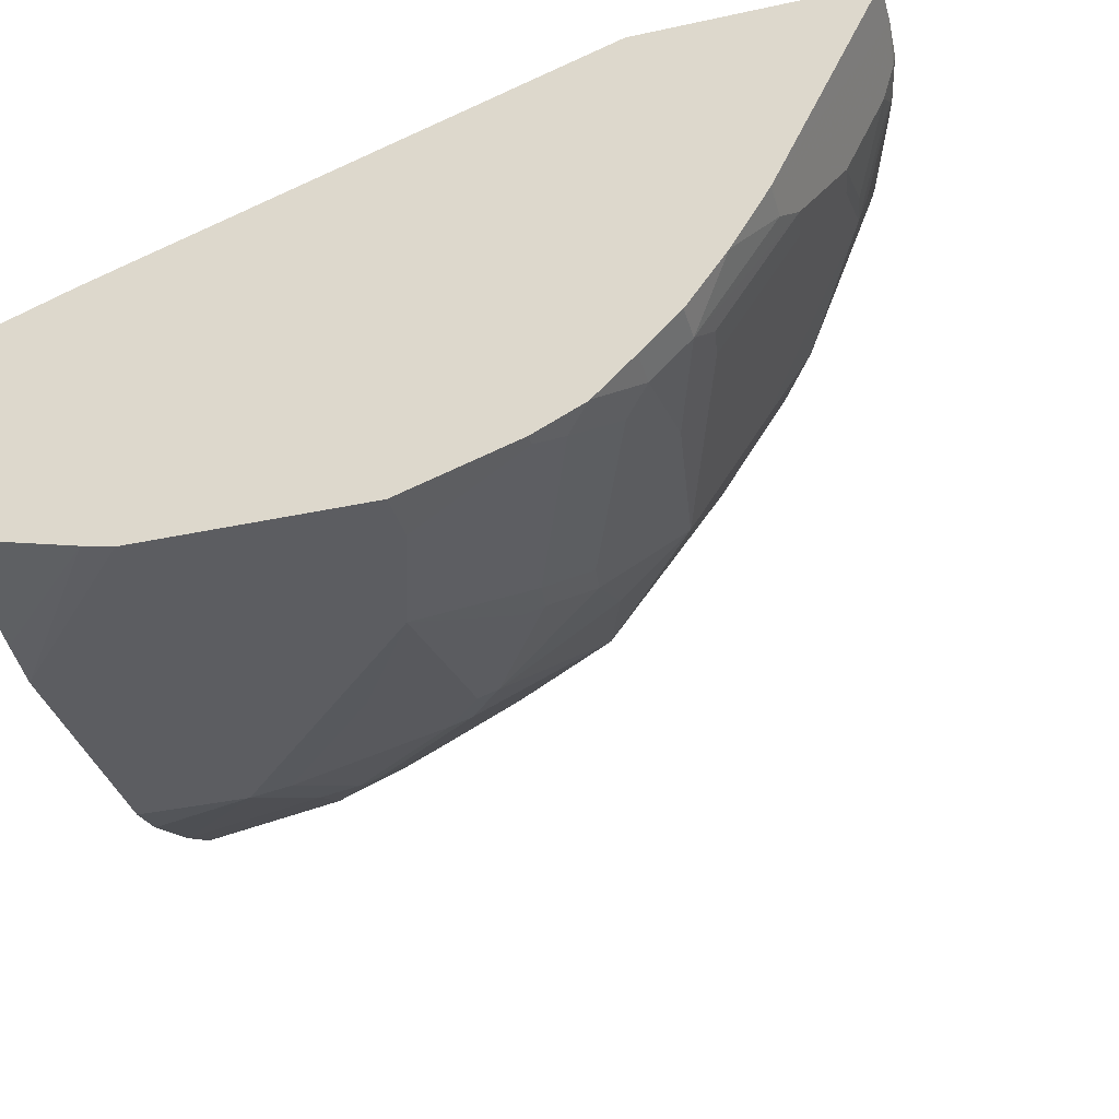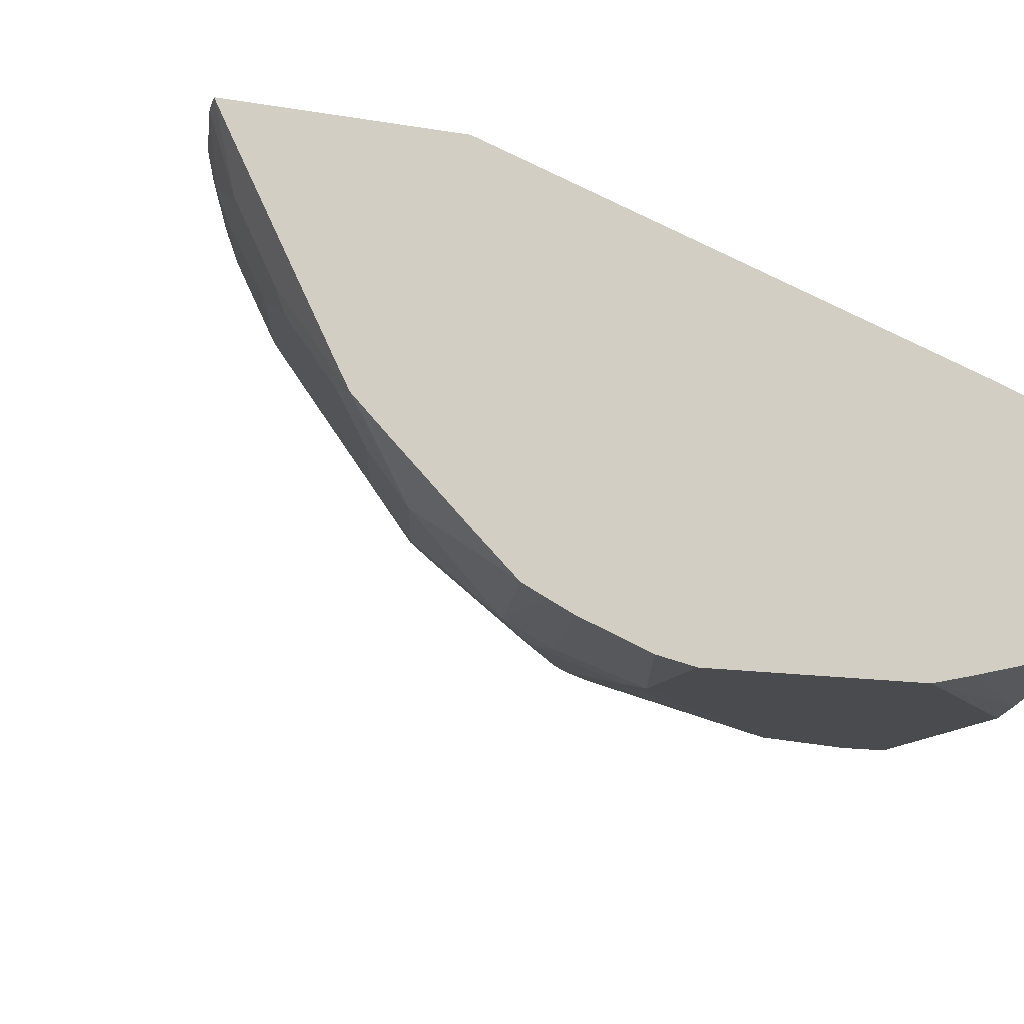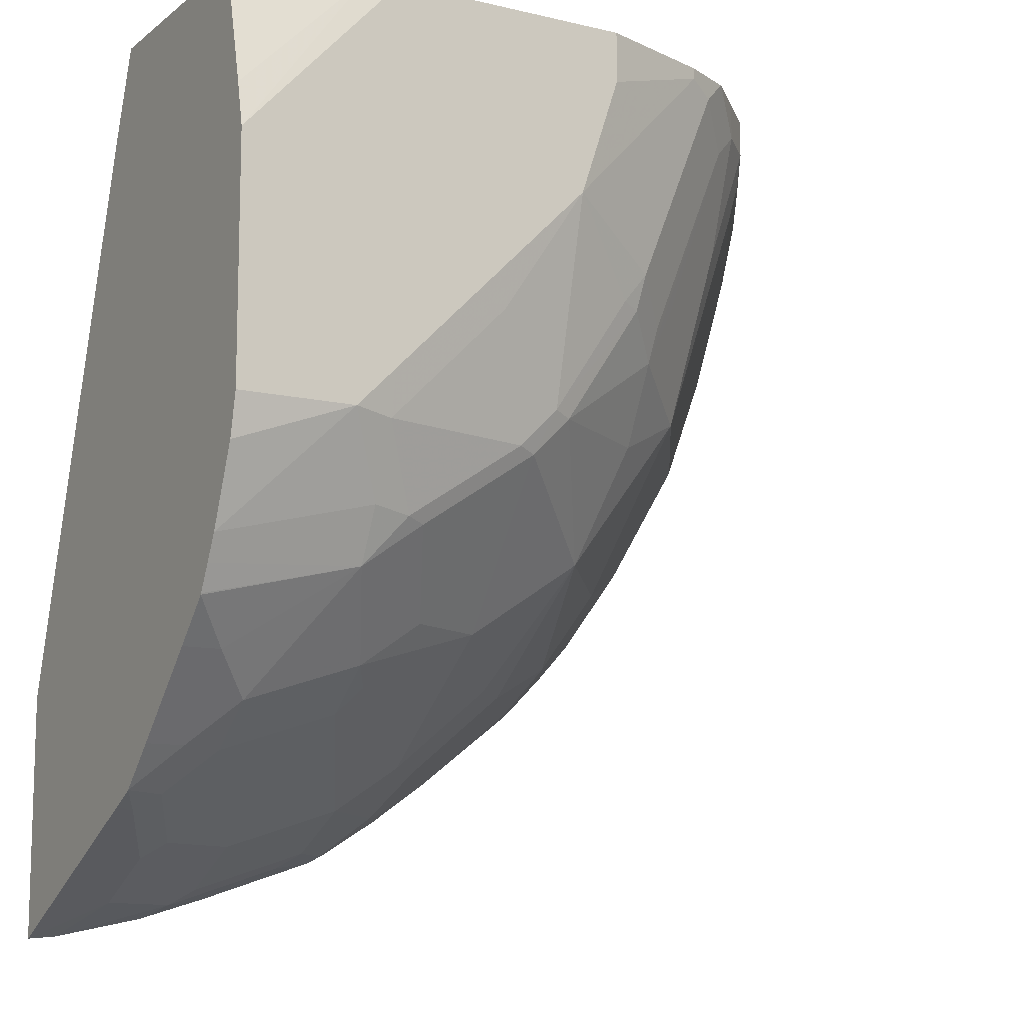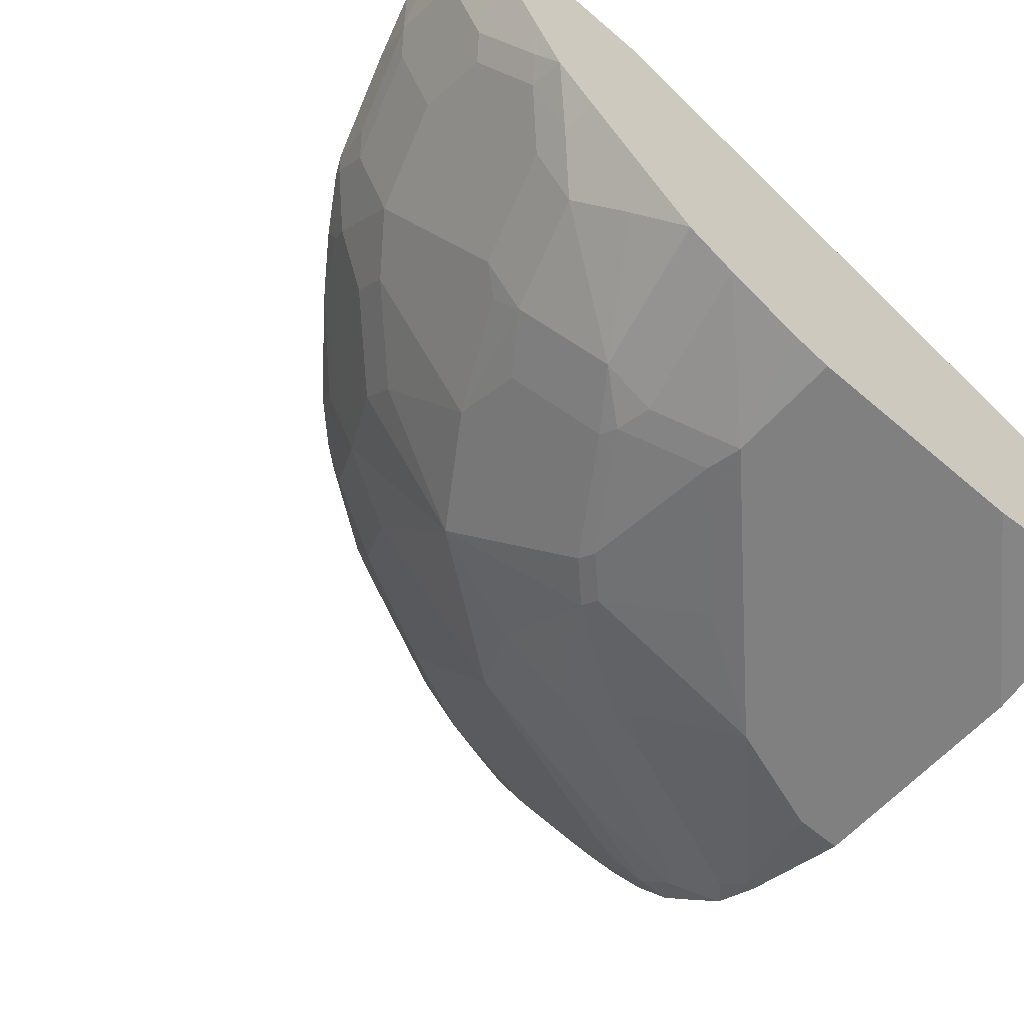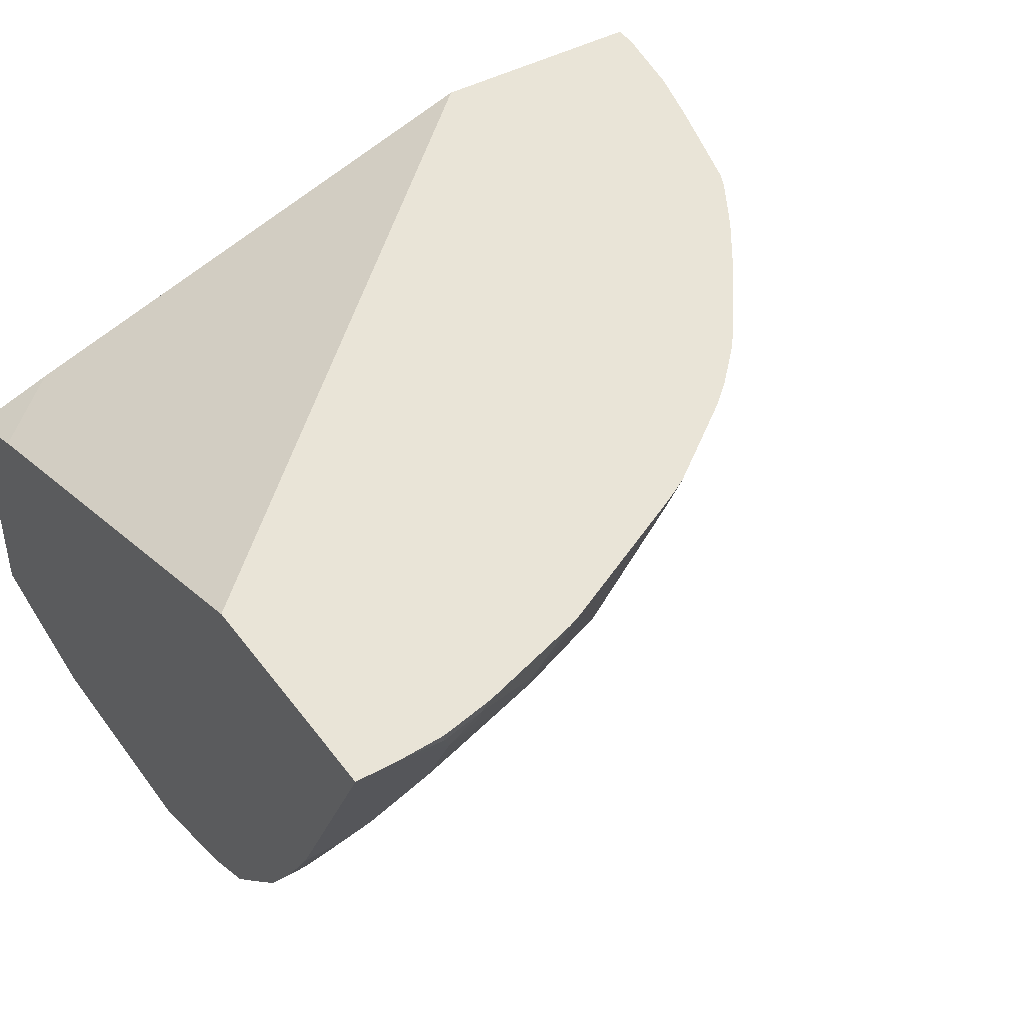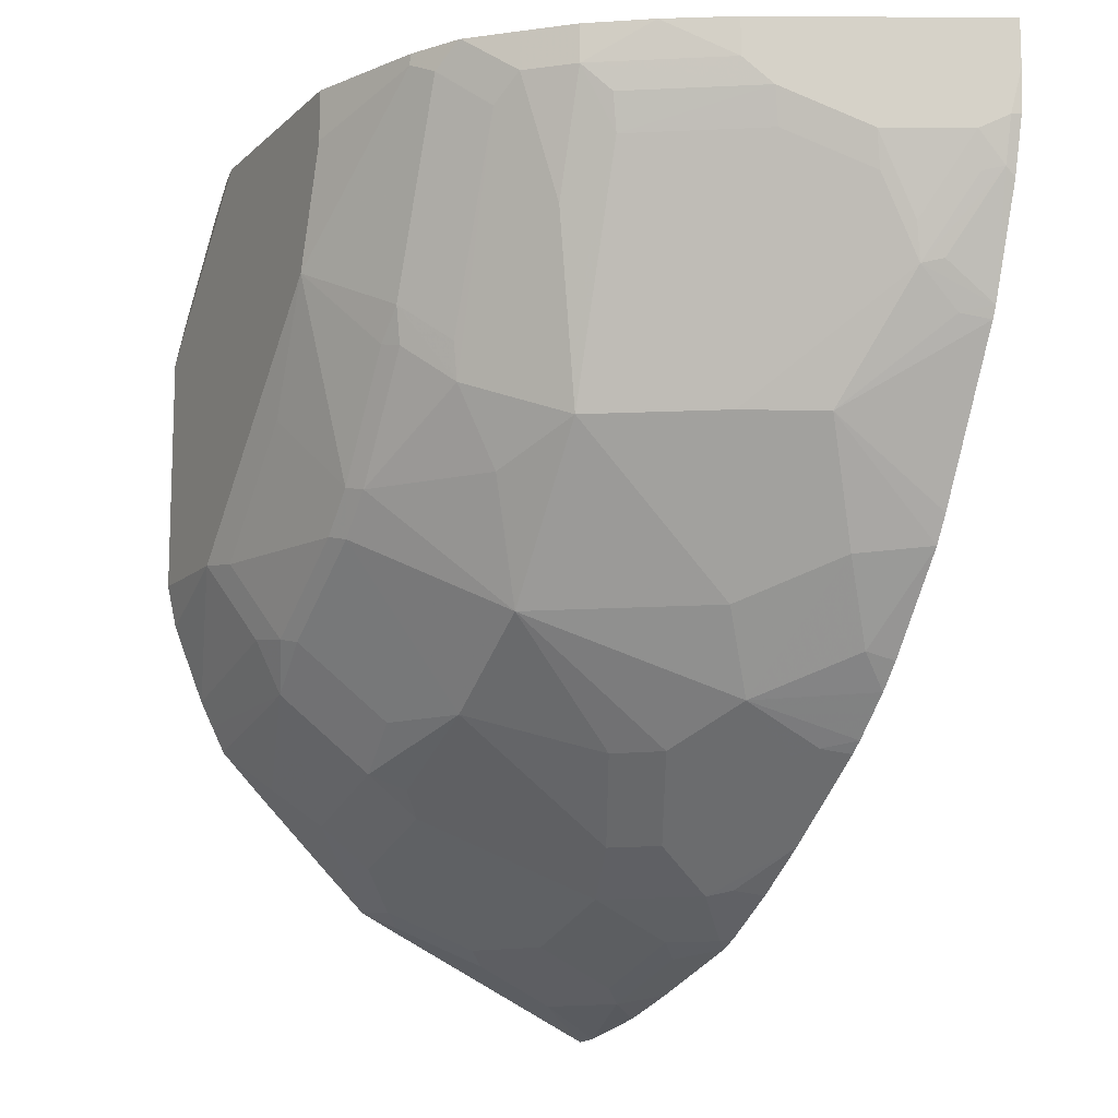
<metadata>
{"format":"obj","ext":"obj","renderer":"f3d","projection":"perspective","resolution":1024,"background":"white","views":[{"elev":-36.4,"azim":-164.3,"up":"+Z"},{"elev":-14.3,"azim":70.0,"up":"+Z"},{"elev":-11.0,"azim":149.8,"up":"+Y"},{"elev":-60.1,"azim":48.8,"up":"+Z"},{"elev":43.1,"azim":-123.6,"up":"+Z"},{"elev":-12.2,"azim":-117.4,"up":"+Y"}]}
</metadata>
<code>
v -0.05363 -0.222 -0.5939
v -0.06608 -0.2209 -0.5939
v -0.07918 -0.2067 -0.6245
v -0.07039 -0.2111 -0.6157
v -0.05363 -0.2167 -0.6046
v -0.05363 -0.1148 -0.5939
v -0.1056 -0.2127 -0.5939
v -0.1144 -0.2067 -0.607
v -0.088 -0.2001 -0.6334
v -0.07918 -0.1891 -0.6597
v -0.07039 -0.1877 -0.6627
v -0.07039 -0.1994 -0.6392
v -0.05363 -0.1994 -0.6392
v -0.05363 0.1262 -0.6729
v -0.09101 0.1632 -0.6722
v -0.3204 0.1632 -0.5939
v -0.1364 -0.2033 -0.5939
v -0.1232 -0.2001 -0.6157
v -0.1671 -0.1891 -0.607
v -0.1232 -0.1825 -0.6509
v -0.088 -0.1825 -0.6685
v -0.06158 -0.1715 -0.6949
v -0.05363 -0.1932 -0.6515
v -0.05363 0.1632 -0.6861
v -0.4244 0.1632 -0.5939
v -0.1892 -0.1857 -0.5939
v -0.1759 -0.1825 -0.6157
v -0.1759 -0.1649 -0.6509
v -0.1408 -0.1649 -0.6685
v -0.07039 -0.1649 -0.7037
v -0.05363 -0.1642 -0.7093
v -0.05363 -0.1702 -0.6976
v -0.05363 0.1632 -0.7916
v -0.4244 0.1429 -0.5939
v -0.3758 0.1632 -0.691
v -0.1978 -0.1814 -0.5939
v -0.1935 -0.1825 -0.5982
v -0.1935 -0.1649 -0.6334
v -0.2023 -0.1451 -0.6597
v -0.1584 -0.1473 -0.6861
v -0.088 -0.1473 -0.7213
v -0.07039 -0.1466 -0.7271
v -0.05363 -0.1466 -0.7271
v -0.1088 0.1632 -0.8061
v -0.05363 0.1086 -0.8048
v -0.4164 0.1173 -0.6099
v -0.4222 0.1231 -0.5982
v -0.4233 0.1237 -0.5939
v -0.3753 0.1632 -0.692
v -0.3753 0.1466 -0.692
v -0.3812 0.1349 -0.6802
v -0.3988 0.1173 -0.6451
v -0.2244 -0.1648 -0.5939
v -0.2111 -0.1649 -0.6157
v -0.2199 -0.1451 -0.6421
v -0.2375 -0.1099 -0.6773
v -0.2023 -0.09235 -0.7301
v -0.1847 -0.1275 -0.6949
v -0.1495 -0.1187 -0.7301
v -0.1408 -0.1297 -0.7213
v -0.088 -0.129 -0.7447
v -0.07039 -0.1114 -0.7623
v -0.05363 -0.1114 -0.7623
v -0.1232 0.1632 -0.8093
v -0.05363 0.08879 -0.8093
v -0.3988 0.08208 -0.6275
v -0.3958 0.06594 -0.6245
v -0.4134 0.1012 -0.607
v -0.4178 0.1033 -0.5982
v -0.4189 0.1039 -0.5939
v -0.3583 0.1632 -0.7197
v -0.3401 0.1466 -0.7447
v -0.346 0.1349 -0.733
v -0.343 0.1187 -0.7301
v -0.3782 0.1187 -0.6773
v -0.3958 0.1012 -0.6421
v -0.2506 -0.1463 -0.5939
v -0.2199 -0.1627 -0.607
v -0.2815 -0.1121 -0.6157
v -0.2902 -0.09235 -0.6421
v -0.2551 -0.1099 -0.6597
v -0.2551 -0.05714 -0.7301
v -0.1671 -0.09235 -0.7477
v -0.1408 -0.1114 -0.7447
v -0.2023 -0.02201 -0.7829
v -0.1232 -0.07622 -0.7799
v -0.05363 -0.09341 -0.7799
v -0.2287 0.1632 -0.8093
v -0.05363 -0.01759 -0.8093
v -0.3958 0.04838 -0.607
v -0.4024 0.05162 -0.5939
v -0.4002 0.06817 -0.6157
v -0.343 0.01317 -0.6773
v -0.3636 0.0117 -0.6451
v -0.4178 0.09904 -0.5939
v -0.3401 0.1632 -0.7447
v -0.3225 0.1466 -0.7623
v -0.3225 0.0938 -0.7447
v -0.3284 0.08208 -0.733
v -0.3078 0.01317 -0.7301
v -0.343 0.04838 -0.6949
v -0.2947 -0.112 -0.5939
v -0.2902 -0.1099 -0.607
v -0.3005 -0.107 -0.5939
v -0.3181 -0.08937 -0.5939
v -0.3254 -0.07474 -0.607
v -0.343 -0.03957 -0.6245
v -0.3078 -0.05714 -0.6597
v -0.2727 -0.0044 -0.7477
v -0.2199 -0.0044 -0.7829
v -0.3078 -0.02201 -0.6949
v -0.1495 -0.05714 -0.7829
v -0.2111 -0.002214 -0.7873
v -0.1935 -0.01982 -0.7873
v -0.1408 -0.05495 -0.7873
v -0.1232 -0.05277 -0.7916
v -0.05363 -0.07045 -0.7914
v -0.05363 -0.08161 -0.7859
v -0.05363 -0.0928 -0.7802
v -0.2815 0.1632 -0.7916
v -0.2287 0.1407 -0.8093
v -0.05363 -0.03641 -0.8051
v -0.1056 -0.01759 -0.8093
v -0.4002 0.04627 -0.5939
v -0.3284 -0.02348 -0.6627
v -0.343 -0.02201 -0.6421
v -0.3584 -0.03622 -0.5939
v -0.365 -0.02412 -0.5939
v -0.3225 0.1632 -0.7623
v -0.3047 0.1632 -0.7799
v -0.3108 0.1349 -0.7682
v -0.3108 0.08208 -0.7506
v -0.3108 0.0293 -0.733
v -0.2727 0.03077 -0.7653
v -0.3277 -0.07795 -0.5939
v -0.2551 0.04838 -0.7829
v -0.2463 0.05056 -0.7873
v -0.2111 0.08796 -0.8093
v -0.1759 0.03296 -0.8048
v -0.1232 -0.01982 -0.8048
v -0.2863 0.1632 -0.7892
v -0.2815 0.1583 -0.7916
v -0.1232 -2.753e-05 -0.8093
v -0.3039 0.1632 -0.7804
v -0.2932 0.1525 -0.7858
v -0.258 0.06447 -0.7858
v -0.2756 0.04691 -0.7682
v -0.2873 0.05863 -0.7623
v -0.1759 0.05275 -0.8093
f 74 101 76
f 72 96 129
f 74 100 101
f 74 133 100
f 74 99 133
f 72 129 97
f 69 95 70
f 72 99 74
f 72 133 99
f 72 98 133
f 72 97 98
f 71 96 72
f 69 91 95
f 69 92 91
f 72 74 73
f 74 76 75
f 80 106 107
f 77 103 79
f 82 100 109
f 67 94 90
f 83 85 112
f 82 111 100
f 82 108 111
f 82 110 85
f 82 109 110
f 80 82 81
f 80 108 82
f 80 107 108
f 80 105 106
f 80 104 105
f 141 145 144
f 80 103 104
f 79 103 80
f 77 102 103
f 67 93 94
f 57 82 85
f 67 76 101
f 57 83 84
f 56 82 57
f 56 81 82
f 55 80 81
f 54 80 55
f 54 79 80
f 57 84 59
f 54 77 79
f 53 78 54
f 53 77 78
f 52 67 66
f 52 76 67
f 83 112 86
f 52 75 76
f 54 78 77
f 57 59 58
f 57 85 83
f 59 84 60
f 67 69 68
f 67 92 69
f 67 91 92
f 67 90 91
f 64 121 88
f 64 138 121
f 64 149 138
f 64 143 149
f 64 123 143
f 64 89 123
f 64 65 89
f 62 86 87
f 62 87 63
f 61 86 62
f 61 84 86
f 67 101 93
f 83 86 84
f 113 137 138
f 85 113 114
f 121 138 142
f 120 142 141
f 117 123 122
f 116 123 117
f 115 123 116
f 115 140 123
f 123 140 143
f 114 140 115
f 113 139 114
f 113 138 139
f 113 136 137
f 110 136 113
f 110 134 136
f 109 134 110
f 114 139 140
f 130 144 145
f 130 145 131
f 131 145 146
f 51 75 52
f 141 142 145
f 139 143 140
f 139 149 143
f 138 149 139
f 138 145 142
f 138 146 145
f 137 146 138
f 136 146 137
f 134 146 136
f 134 147 146
f 132 148 134
f 131 134 148
f 131 147 134
f 131 146 147
f 108 125 111
f 108 126 125
f 107 126 108
f 106 127 107
f 93 100 111
f 93 101 100
f 90 94 124
f 90 124 91
f 89 122 123
f 88 142 120
f 88 121 142
f 86 119 87
f 86 118 119
f 86 117 118
f 86 116 117
f 86 115 116
f 86 112 115
f 85 115 112
f 85 114 115
f 93 111 125
f 85 110 113
f 93 125 126
f 94 126 107
f 106 135 127
f 105 135 106
f 102 104 103
f 100 134 109
f 100 132 134
f 100 133 132
f 97 133 98
f 97 132 133
f 97 148 132
f 97 131 148
f 97 130 131
f 97 129 130
f 94 128 124
f 94 127 128
f 94 107 127
f 93 126 94
f 51 74 75
f 20 29 21
f 51 72 73
f 5 12 13
f 4 12 5
f 3 12 4
f 3 11 12
f 3 10 11
f 3 9 10
f 6 14 15
f 3 8 9
f 2 7 8
f 1 7 2
f 1 17 7
f 1 26 17
f 1 36 26
f 1 53 36
f 2 8 3
f 6 15 16
f 7 17 8
f 8 18 9
f 15 33 44
f 15 24 33
f 14 24 15
f 12 23 13
f 11 22 23
f 11 23 12
f 10 22 11
f 10 21 22
f 9 21 10
f 9 20 21
f 9 18 20
f 8 27 18
f 8 19 27
f 8 26 19
f 8 17 26
f 1 77 53
f 15 44 64
f 1 102 77
f 1 105 104
f 1 117 122
f 1 118 117
f 1 119 118
f 1 87 119
f 1 63 87
f 1 43 63
f 1 122 89
f 51 73 74
f 1 23 32
f 1 13 23
f 1 5 13
f 1 4 5
f 1 3 4
f 1 2 3
f 1 32 31
f 1 89 65
f 1 65 45
f 1 45 33
f 1 135 105
f 1 127 135
f 1 128 127
f 1 124 128
f 1 91 124
f 1 95 91
f 1 70 95
f 1 48 70
f 1 34 48
f 1 25 34
f 1 16 25
f 1 6 16
f 1 14 6
f 1 24 14
f 1 33 24
f 1 104 102
f 15 64 88
f 1 31 43
f 15 120 141
f 40 58 59
f 39 58 40
f 39 57 58
f 39 56 57
f 39 81 56
f 39 55 81
f 40 59 60
f 39 54 55
f 37 54 38
f 36 54 37
f 36 53 54
f 35 52 46
f 35 51 52
f 35 50 51
f 38 54 39
f 40 60 41
f 41 60 84
f 41 84 61
f 15 88 120
f 50 71 72
f 50 72 51
f 49 71 50
f 47 69 70
f 46 69 47
f 46 68 69
f 46 67 68
f 46 66 67
f 46 52 66
f 44 65 64
f 44 45 65
f 42 63 43
f 42 62 63
f 42 61 62
f 35 49 50
f 34 35 46
f 47 70 48
f 34 46 47
f 21 29 30
f 20 28 29
f 19 26 27
f 18 28 20
f 18 27 28
f 15 25 16
f 21 30 22
f 15 35 25
f 15 71 49
f 15 96 71
f 15 129 96
f 15 144 130
f 34 47 48
f 15 141 144
f 15 49 35
f 22 30 31
f 15 130 129
f 22 32 23
f 22 31 32
f 30 42 31
f 30 61 42
f 33 45 44
f 30 41 61
f 29 41 30
f 29 40 41
f 31 42 43
f 28 39 40
f 28 38 39
f 27 38 28
f 27 37 38
f 26 37 27
f 26 36 37
f 28 40 29
f 25 35 34

</code>
